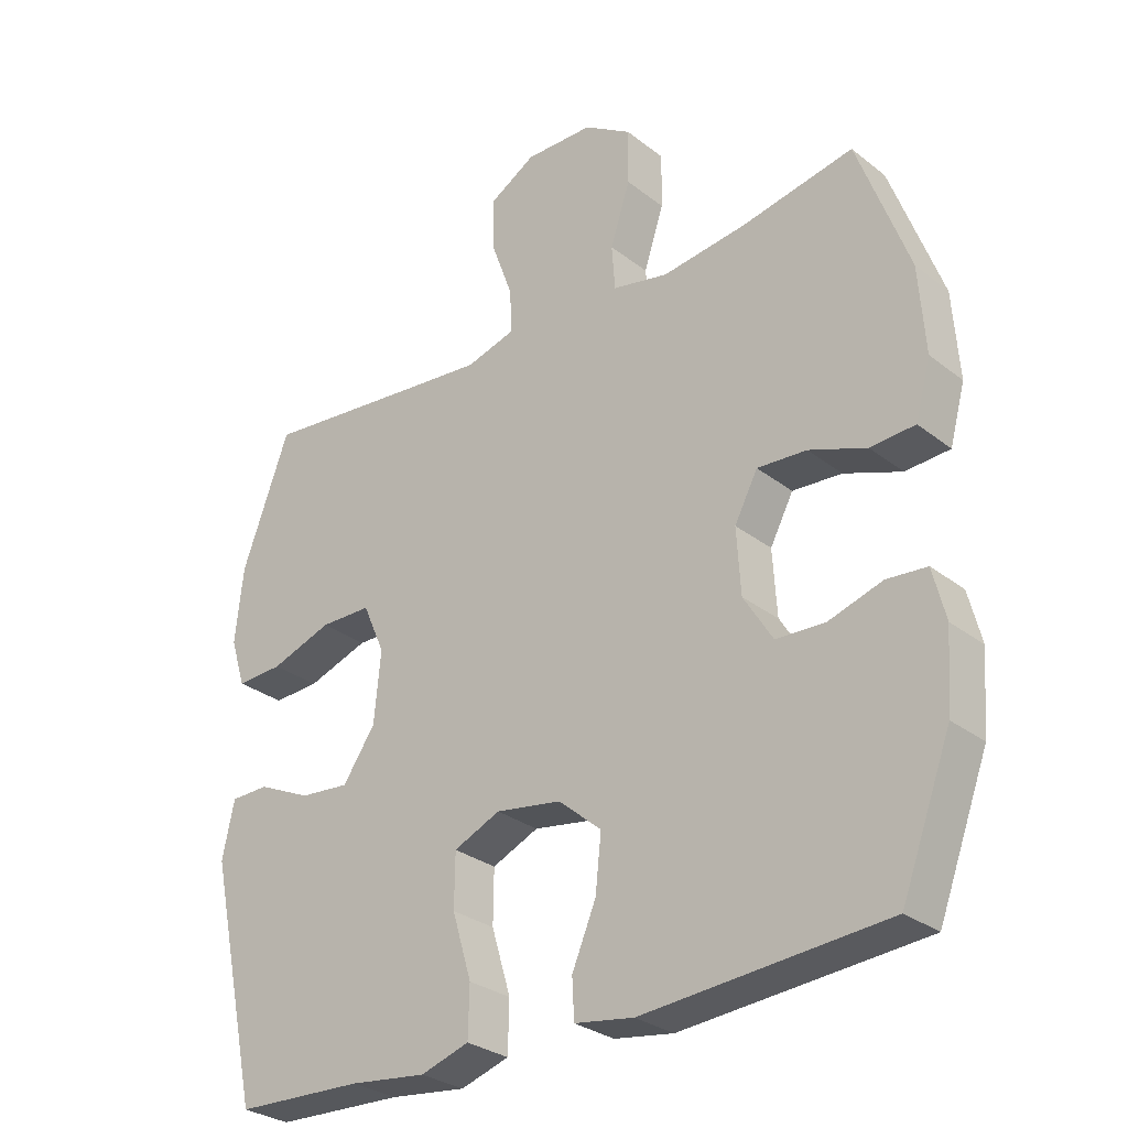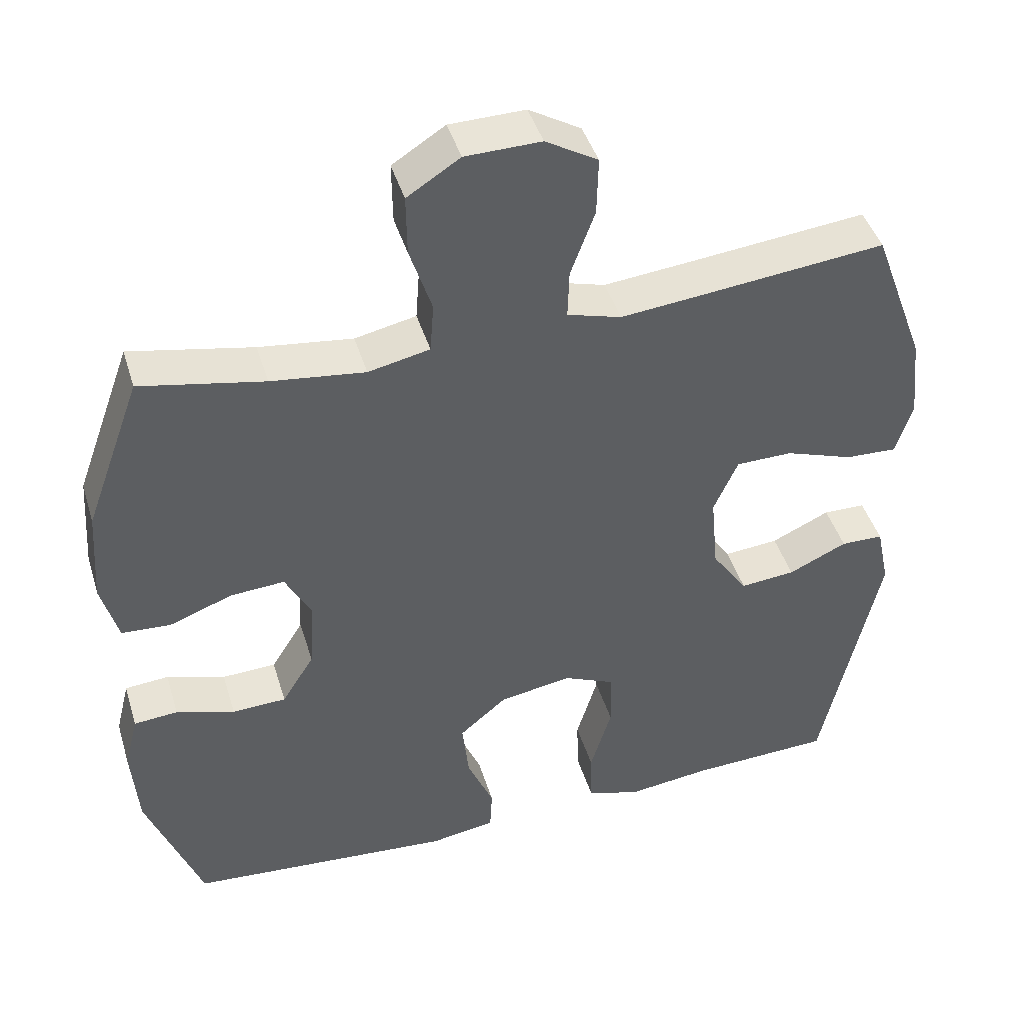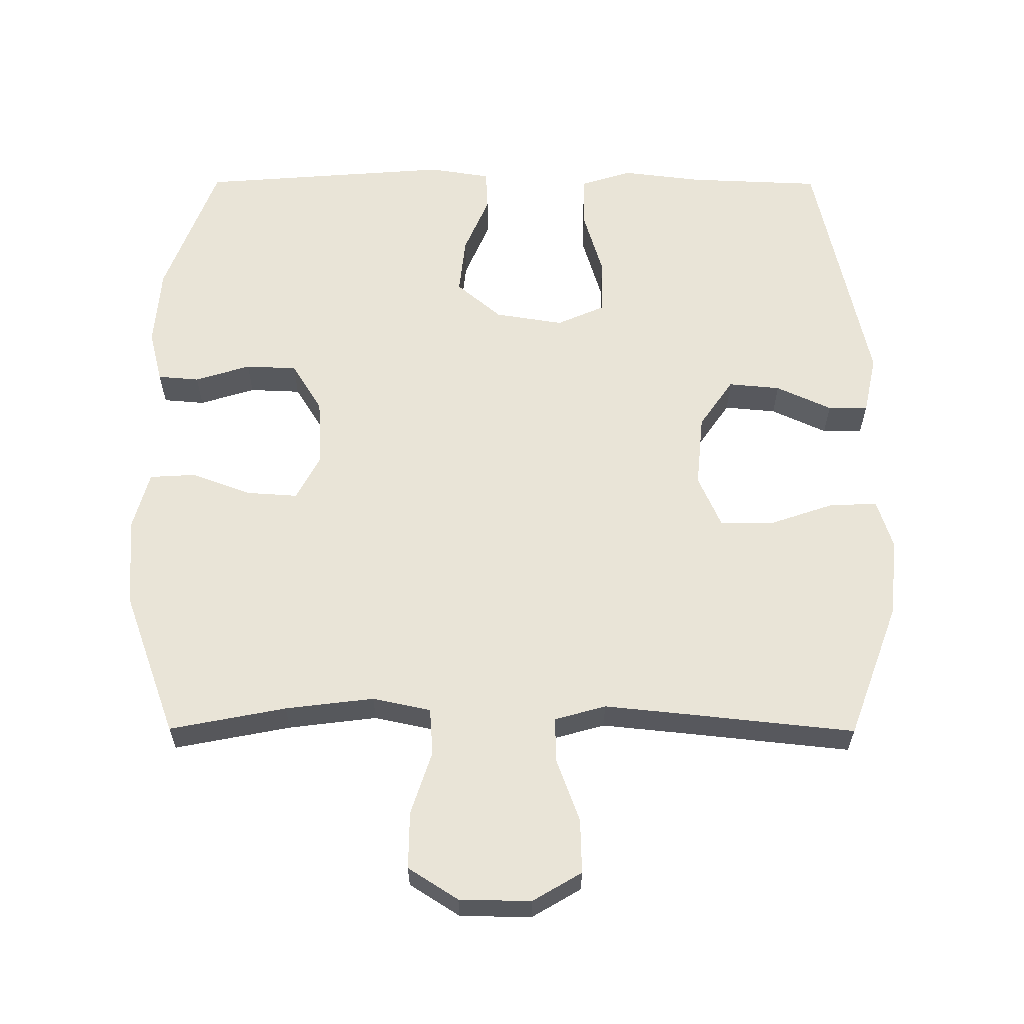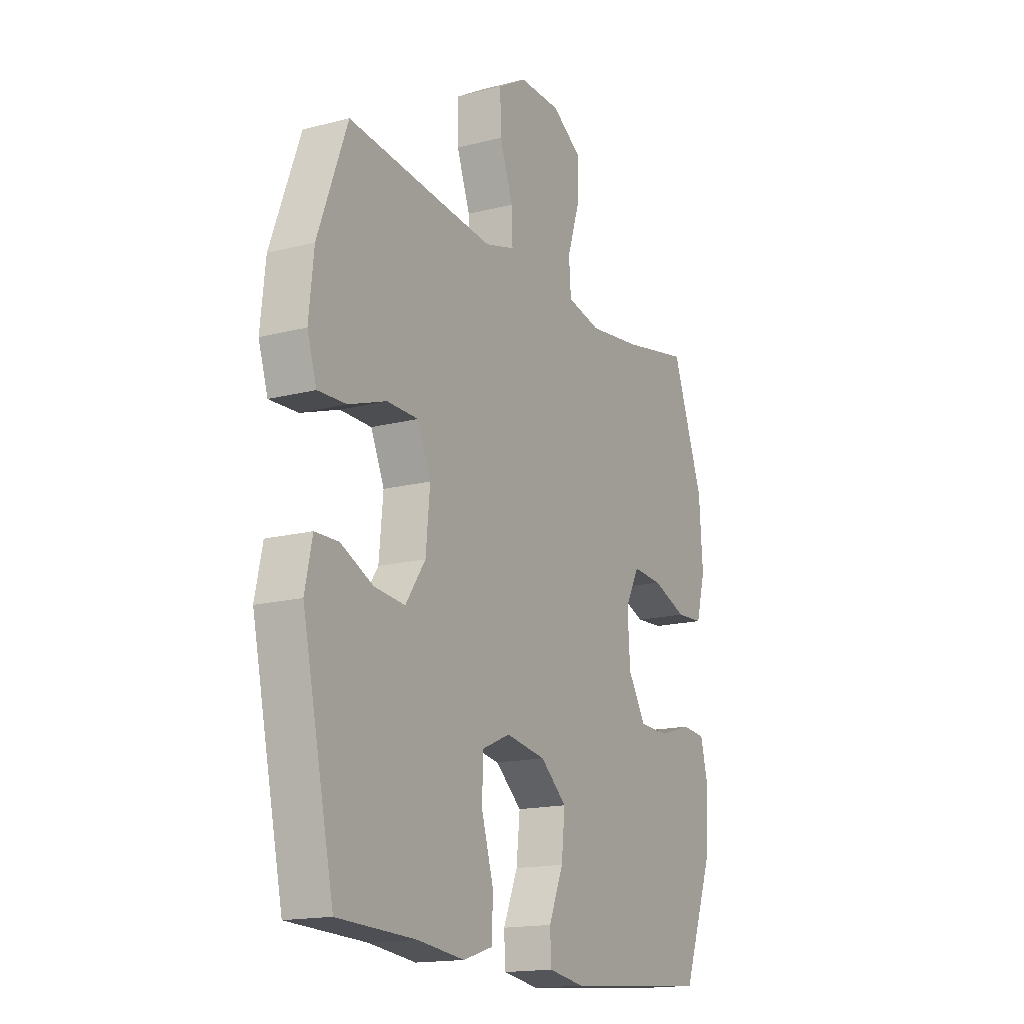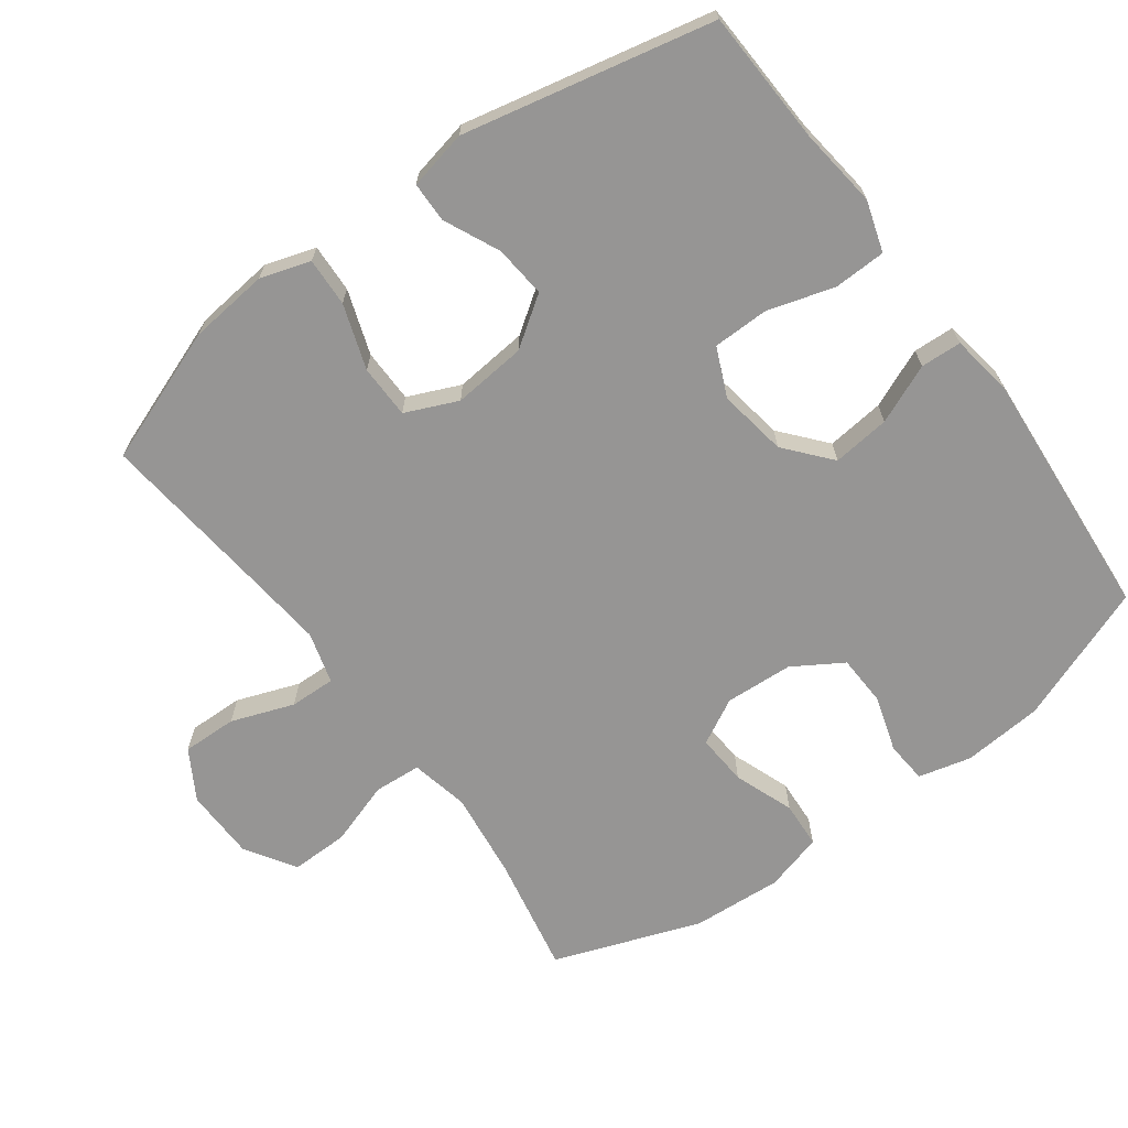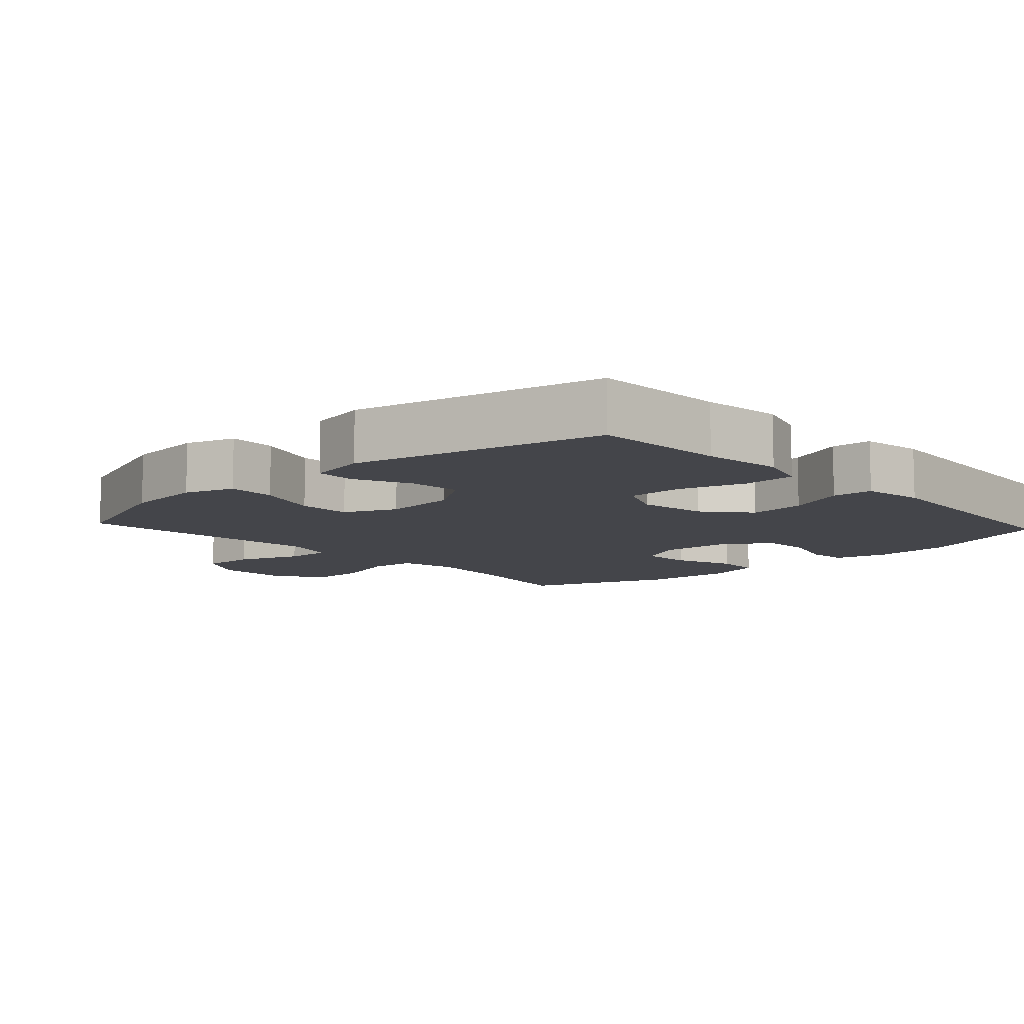
<metadata>
{"format":"obj","ext":"obj","renderer":"f3d","projection":"perspective","resolution":1024,"background":"white","views":[{"elev":-29.3,"azim":-138.8,"up":"+Z"},{"elev":43.8,"azim":-16.6,"up":"+Z"},{"elev":60.8,"azim":0.2,"up":"+Y"},{"elev":-16.2,"azim":118.1,"up":"+Z"},{"elev":-67.6,"azim":126.4,"up":"+Y"},{"elev":-9.3,"azim":132.6,"up":"+Y"}]}
</metadata>
<code>
v -0.5 0.07 -0.5
v -0.575 0.07 -0.301
v -0.584 0.07 -0.186
v -0.565 0.07 -0.11
v -0.505 0.07 -0.105
v -0.425 0.07 -0.13
v -0.351 0.07 -0.127
v -0.307 0.07 -0.056
v -0.301 0.07 0.042
v -0.336 0.07 0.108
v -0.41 0.07 0.103
v -0.496 0.07 0.071
v -0.563 0.07 0.075
v -0.586 0.07 0.159
v -0.577 0.07 0.289
v -0.5 0.07 0.5
v -0.332 0.07 0.467
v -0.204 0.07 0.451
v -0.12 0.07 0.469
v -0.115 0.07 0.537
v -0.145 0.07 0.629
v -0.146 0.07 0.712
v -0.074 0.07 0.758
v 0.029 0.07 0.76
v 0.1 0.07 0.718
v 0.098 0.07 0.639
v 0.065 0.07 0.549
v 0.063 0.07 0.483
v 0.137 0.07 0.462
v 0.255 0.07 0.474
v 0.5 0.07 0.5
v 0.572 0.07 0.305
v 0.584 0.07 0.191
v 0.561 0.07 0.119
v 0.491 0.07 0.122
v 0.398 0.07 0.154
v 0.321 0.07 0.153
v 0.288 0.07 0.078
v 0.298 0.07 -0.028
v 0.347 0.07 -0.099
v 0.422 0.07 -0.092
v 0.502 0.07 -0.055
v 0.56 0.07 -0.056
v 0.578 0.07 -0.141
v 0.5 0.07 -0.5
v 0.307 0.07 -0.508
v 0.192 0.07 -0.522
v 0.119 0.07 -0.499
v 0.117 0.07 -0.424
v 0.146 0.07 -0.327
v 0.145 0.07 -0.247
v 0.075 0.07 -0.216
v -0.024 0.07 -0.232
v -0.089 0.07 -0.287
v -0.08 0.07 -0.37
v -0.044 0.07 -0.455
v -0.047 0.07 -0.514
v -0.136 0.07 -0.528
v -0.5 0 -0.5
v -0.575 0 -0.301
v -0.584 0 -0.186
v -0.565 0 -0.11
v -0.505 0 -0.105
v -0.425 0 -0.13
v -0.351 0 -0.127
v -0.307 0 -0.056
v -0.301 0 0.042
v -0.336 0 0.108
v -0.41 0 0.103
v -0.496 0 0.071
v -0.563 0 0.075
v -0.586 0 0.159
v -0.577 0 0.289
v -0.5 0 0.5
v -0.332 0 0.467
v -0.204 0 0.451
v -0.12 0 0.469
v -0.115 0 0.537
v -0.145 0 0.629
v -0.146 0 0.712
v -0.074 0 0.758
v 0.029 0 0.76
v 0.1 0 0.718
v 0.098 0 0.639
v 0.065 0 0.549
v 0.063 0 0.483
v 0.137 0 0.462
v 0.255 0 0.474
v 0.5 0 0.5
v 0.572 0 0.305
v 0.584 0 0.191
v 0.561 0 0.119
v 0.491 0 0.122
v 0.398 0 0.154
v 0.321 0 0.153
v 0.288 0 0.078
v 0.298 0 -0.028
v 0.347 0 -0.099
v 0.422 0 -0.092
v 0.502 0 -0.055
v 0.56 0 -0.056
v 0.578 0 -0.141
v 0.5 0 -0.5
v 0.307 0 -0.508
v 0.192 0 -0.522
v 0.119 0 -0.499
v 0.117 0 -0.424
v 0.146 0 -0.327
v 0.145 0 -0.247
v 0.075 0 -0.216
v -0.024 0 -0.232
v -0.089 0 -0.287
v -0.08 0 -0.37
v -0.044 0 -0.455
v -0.047 0 -0.514
v -0.136 0 -0.528
f 4 5 6
f 3 4 6
f 2 3 6
f 1 2 6
f 58 1 6
f 57 58 6
f 56 57 6
f 55 56 6
f 54 55 6 7
f 53 54 7 8
f 52 53 8 9
f 51 52 9 10
f 48 49 50
f 47 48 50
f 46 47 50
f 46 50 51
f 45 46 51
f 44 45 51
f 43 44 51
f 42 43 51
f 41 42 51
f 40 41 51
f 39 40 51 10
f 34 35 36
f 33 34 36
f 32 33 36
f 31 32 36
f 30 31 36
f 29 30 36 37
f 28 29 37 38
f 25 26 27
f 24 25 27
f 23 24 27
f 22 23 27
f 21 22 27
f 20 21 27
f 19 20 27 28
f 38 39 10
f 28 38 10
f 19 28 10
f 18 19 10
f 15 16 17
f 14 15 17
f 13 14 17
f 12 13 17
f 11 12 17
f 10 11 17 18
f 64 63 62
f 64 62 61
f 64 61 60
f 64 60 59
f 64 59 116
f 64 116 115
f 64 115 114
f 64 114 113
f 65 64 113 112
f 66 65 112 111
f 67 66 111 110
f 68 67 110 109
f 108 107 106
f 108 106 105
f 108 105 104
f 109 108 104
f 109 104 103
f 109 103 102
f 109 102 101
f 109 101 100
f 109 100 99
f 109 99 98
f 68 109 98 97
f 94 93 92
f 94 92 91
f 94 91 90
f 94 90 89
f 94 89 88
f 95 94 88 87
f 96 95 87 86
f 85 84 83
f 85 83 82
f 85 82 81
f 85 81 80
f 85 80 79
f 85 79 78
f 86 85 78 77
f 68 97 96
f 68 96 86
f 68 86 77
f 68 77 76
f 75 74 73
f 75 73 72
f 75 72 71
f 75 71 70
f 75 70 69
f 76 75 69 68
f 1 59 60 2
f 2 60 61 3
f 3 61 62 4
f 4 62 63 5
f 5 63 64 6
f 6 64 65 7
f 7 65 66 8
f 8 66 67 9
f 9 67 68 10
f 10 68 69 11
f 11 69 70 12
f 12 70 71 13
f 13 71 72 14
f 14 72 73 15
f 15 73 74 16
f 16 74 75 17
f 17 75 76 18
f 18 76 77 19
f 19 77 78 20
f 20 78 79 21
f 21 79 80 22
f 22 80 81 23
f 23 81 82 24
f 24 82 83 25
f 25 83 84 26
f 26 84 85 27
f 27 85 86 28
f 28 86 87 29
f 29 87 88 30
f 30 88 89 31
f 31 89 90 32
f 32 90 91 33
f 33 91 92 34
f 34 92 93 35
f 35 93 94 36
f 36 94 95 37
f 37 95 96 38
f 38 96 97 39
f 39 97 98 40
f 40 98 99 41
f 41 99 100 42
f 42 100 101 43
f 43 101 102 44
f 44 102 103 45
f 45 103 104 46
f 46 104 105 47
f 47 105 106 48
f 48 106 107 49
f 49 107 108 50
f 50 108 109 51
f 51 109 110 52
f 52 110 111 53
f 53 111 112 54
f 54 112 113 55
f 55 113 114 56
f 56 114 115 57
f 57 115 116 58
f 58 116 59 1

</code>
